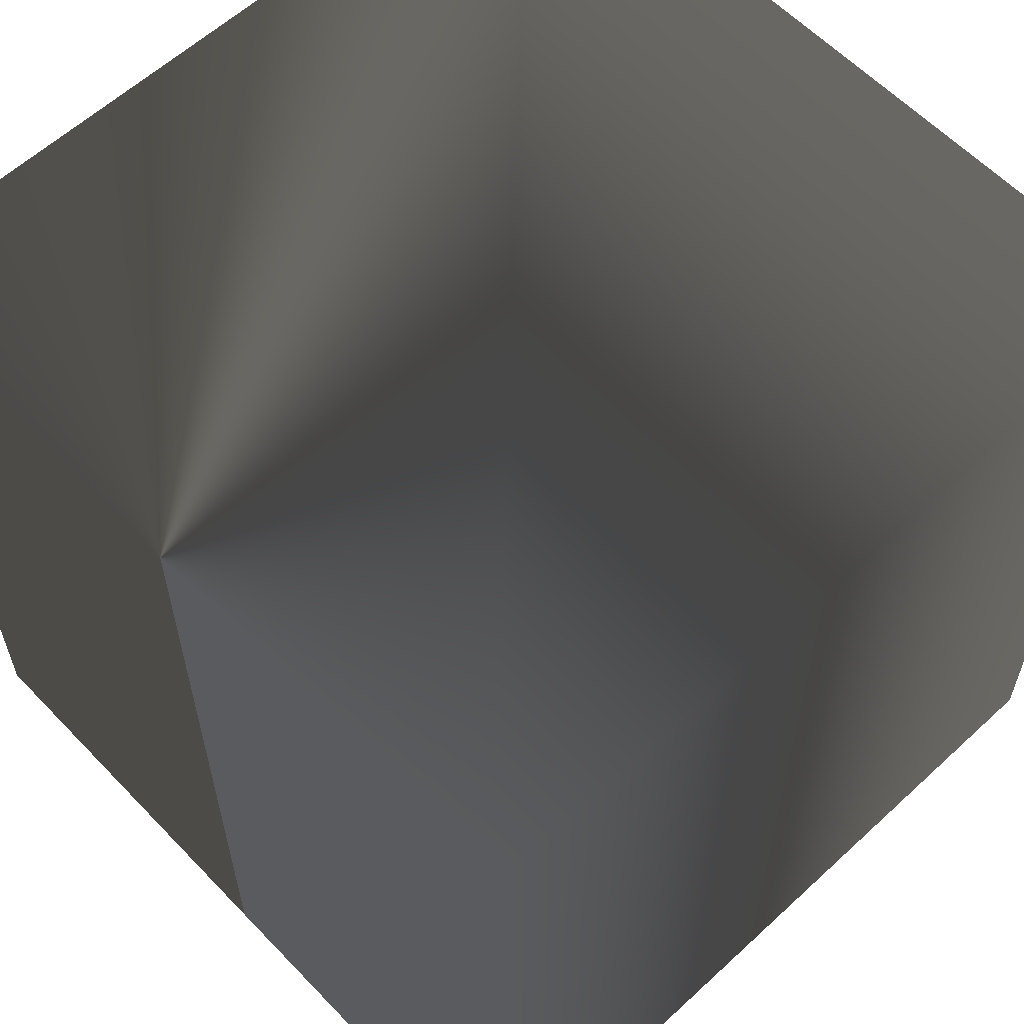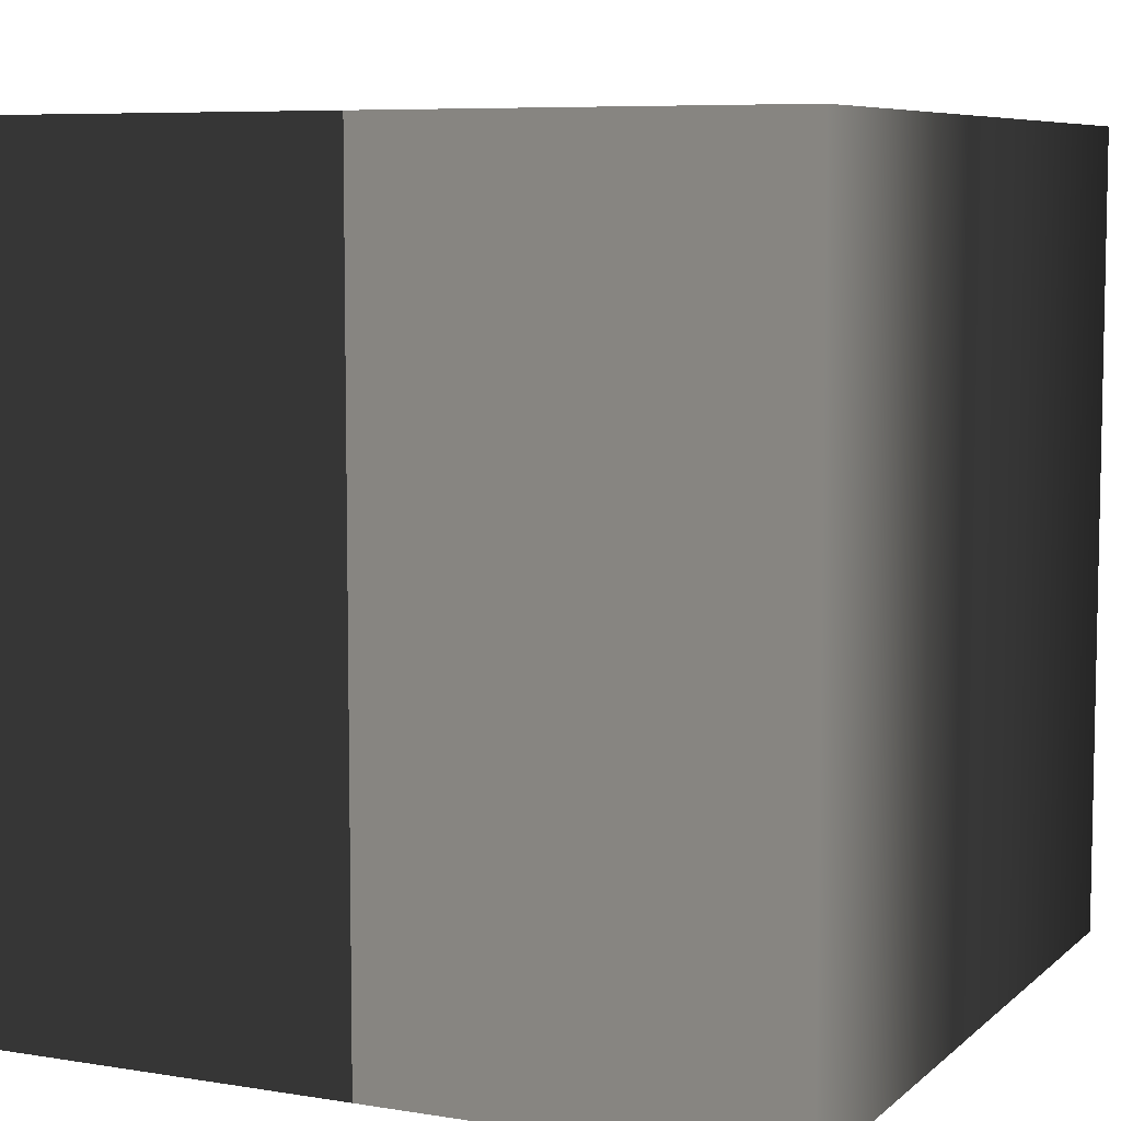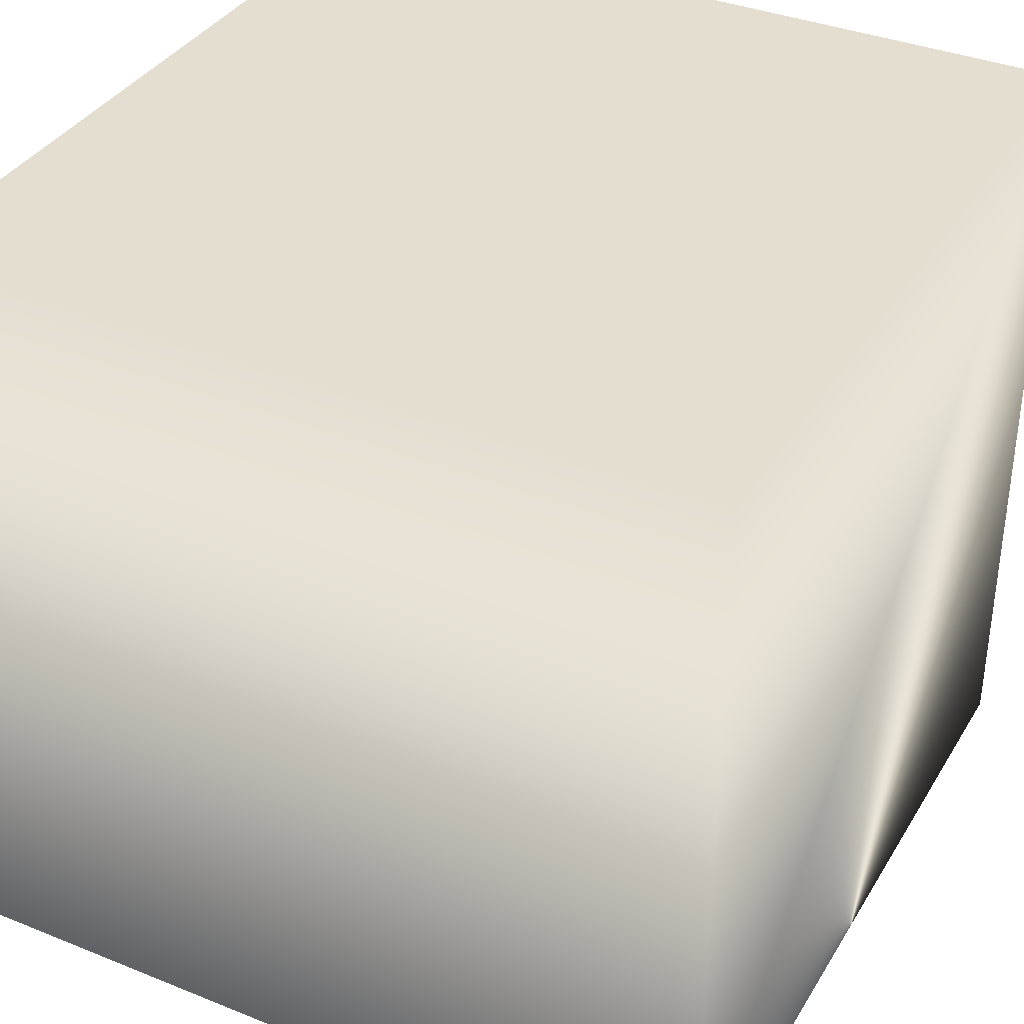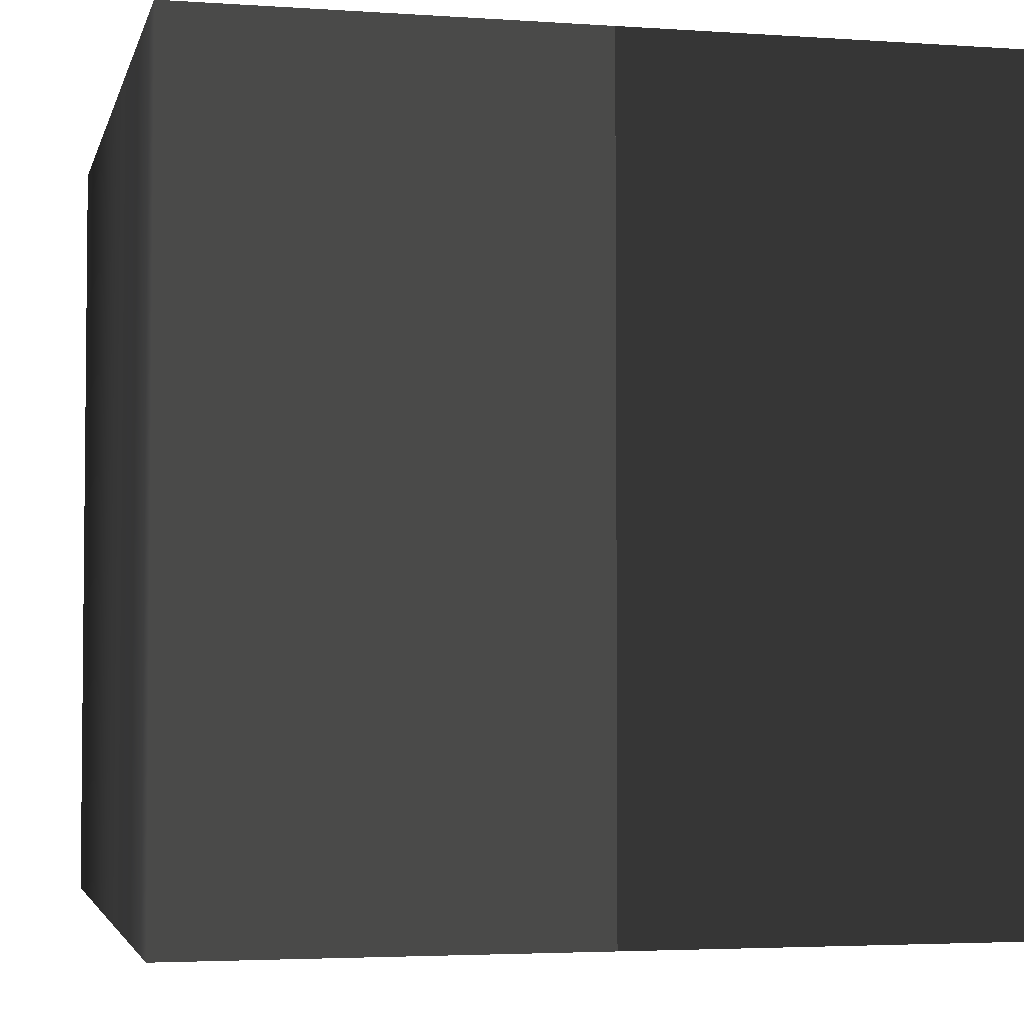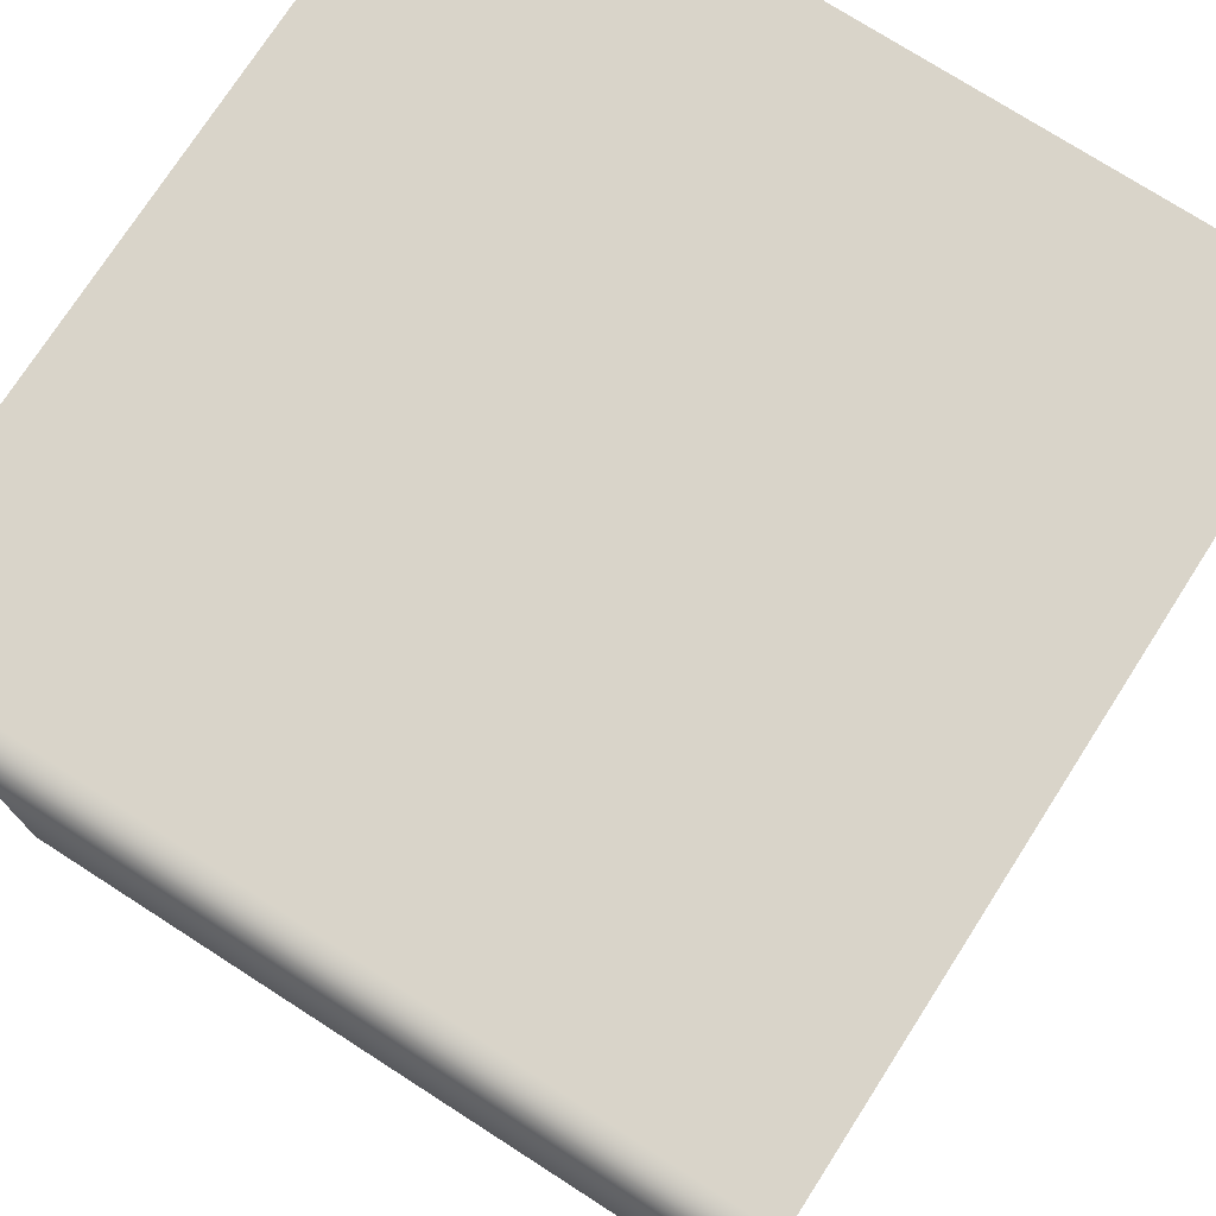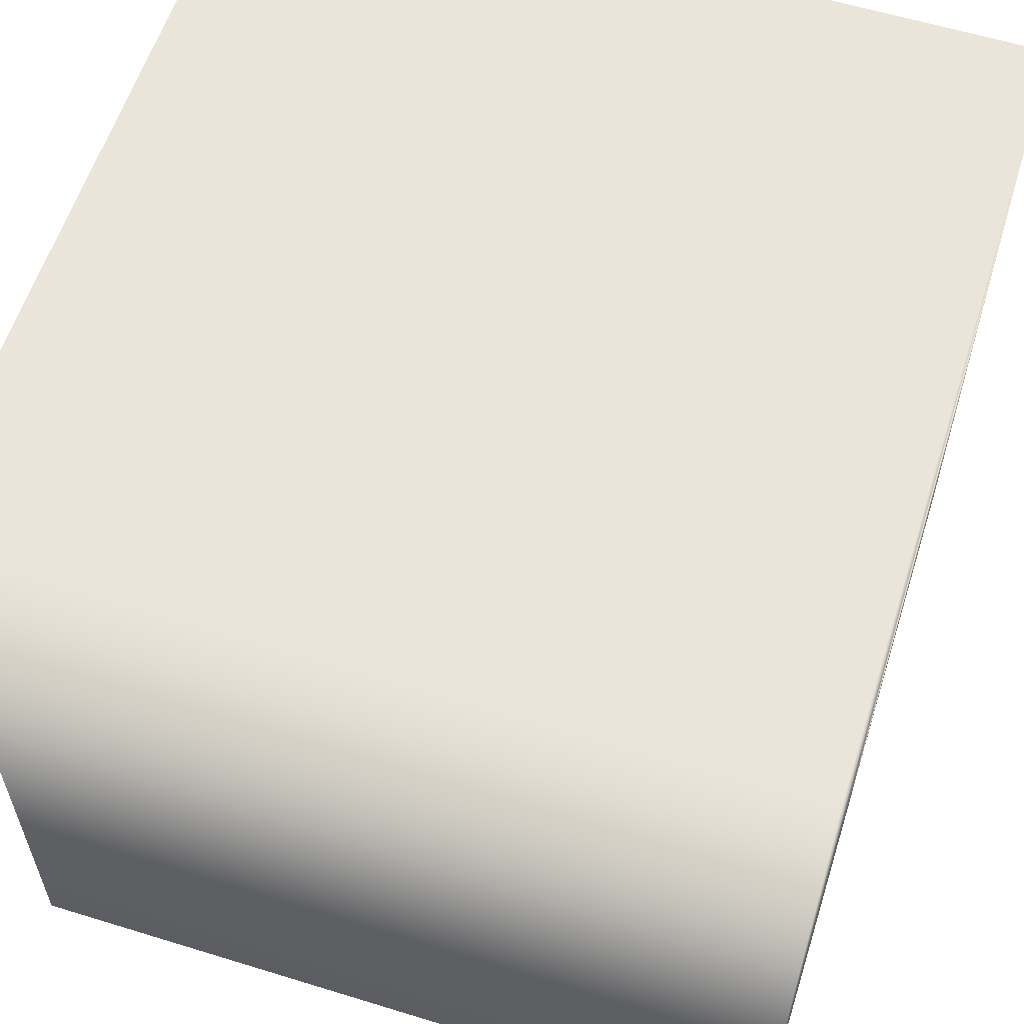
<metadata>
{"format":"obj","ext":"obj","renderer":"f3d","projection":"perspective","resolution":1024,"background":"white","views":[{"elev":60.0,"azim":46.6,"up":"+Z"},{"elev":7.2,"azim":25.1,"up":"+Z"},{"elev":36.5,"azim":117.6,"up":"+Y"},{"elev":-3.6,"azim":-13.0,"up":"+Z"},{"elev":74.9,"azim":-57.3,"up":"+Y"},{"elev":59.0,"azim":107.6,"up":"+Y"}]}
</metadata>
<code>
v 0.5 0.5 0.5
v 0.5 1.5 0.5
v 1.5 1.5 0.5
v 1.5 0.5 0.5
v 0.5 0.5 1.5
v 1.5 0.5 1.5
v 1.5 1.5 1.5
v 0.5 1.5 1.5
f 4 1 2 3
f 8 5 6 7
f 5 1 4 6
f 2 1 5 8
f 6 4 3 7
f 3 2 8 7

</code>
